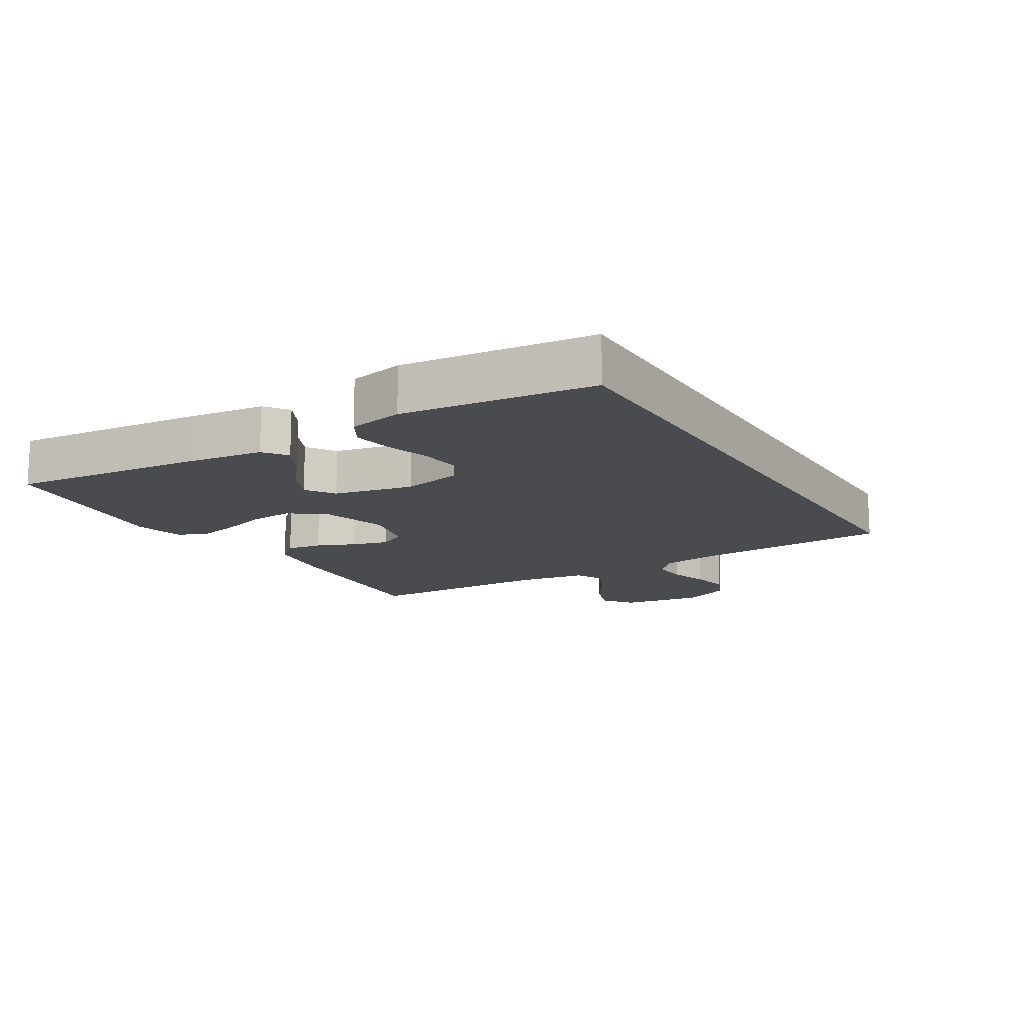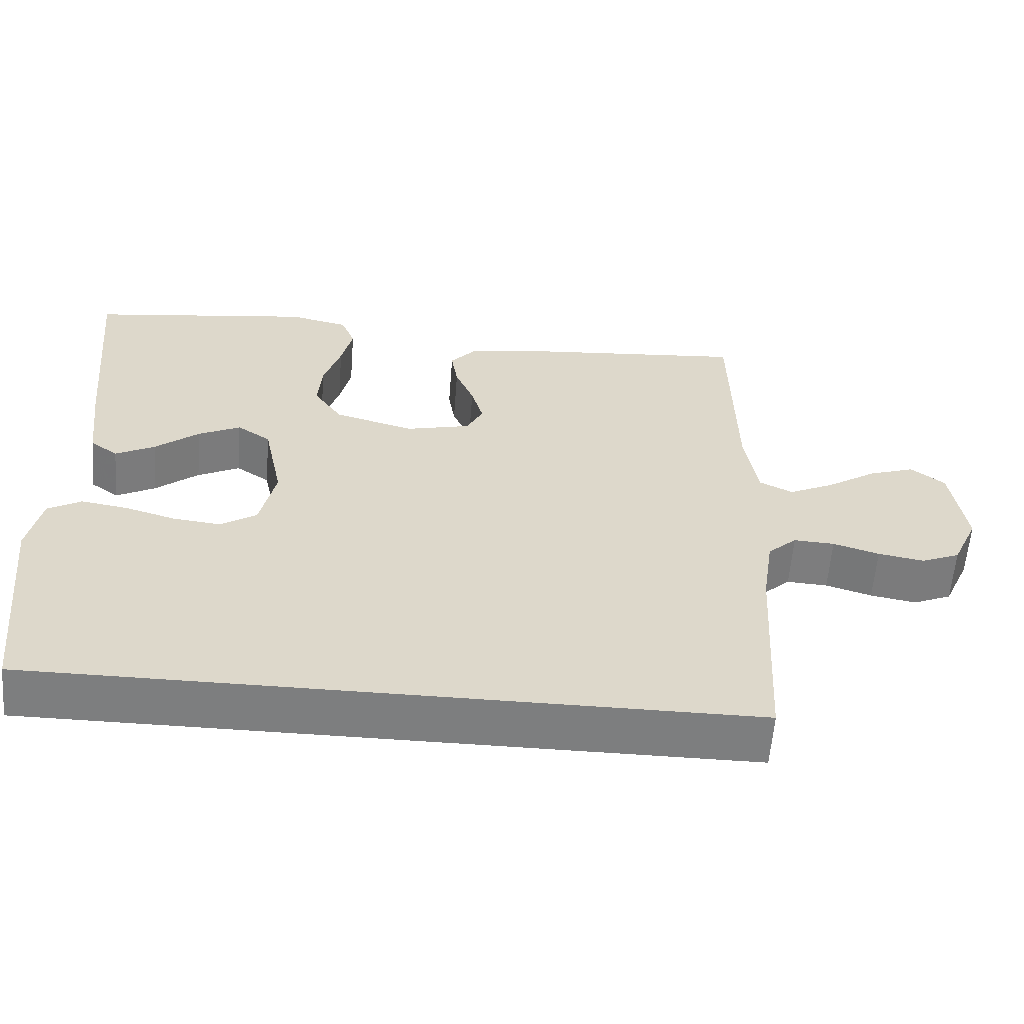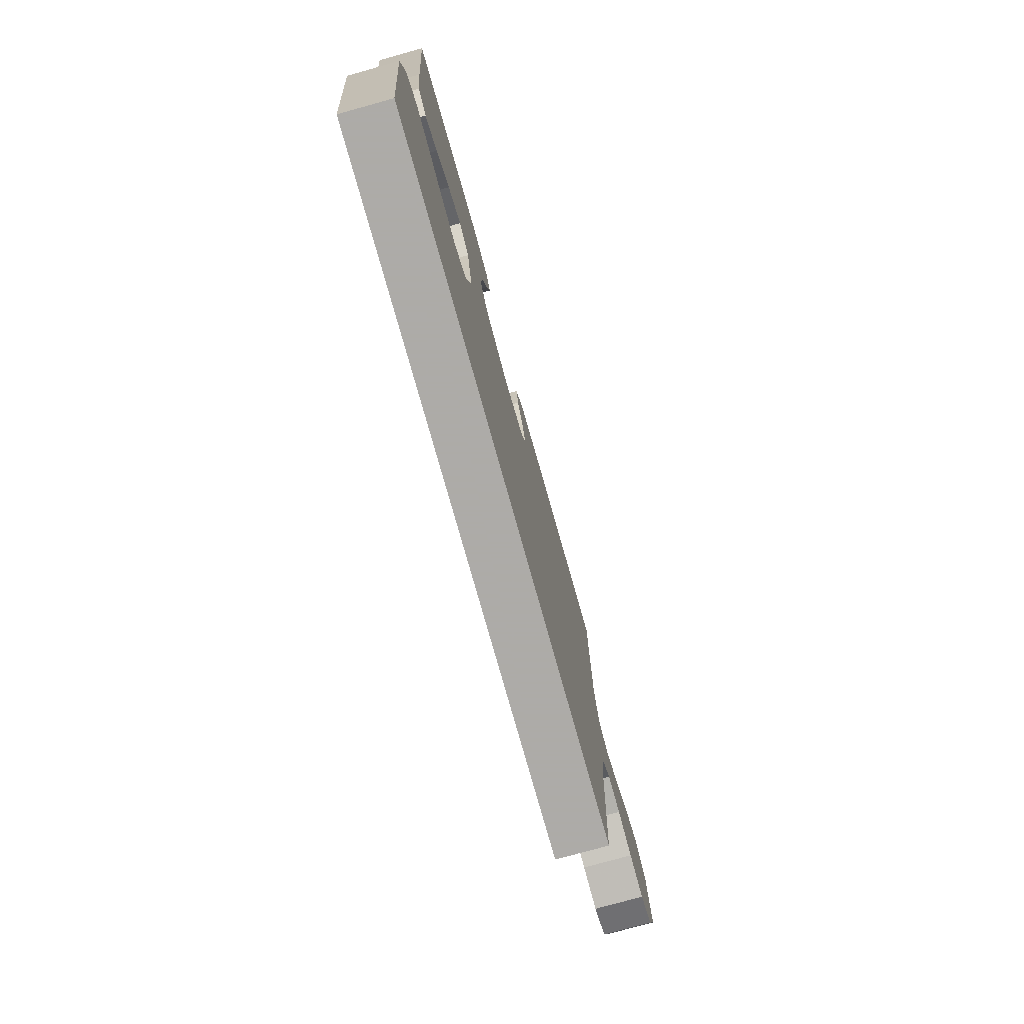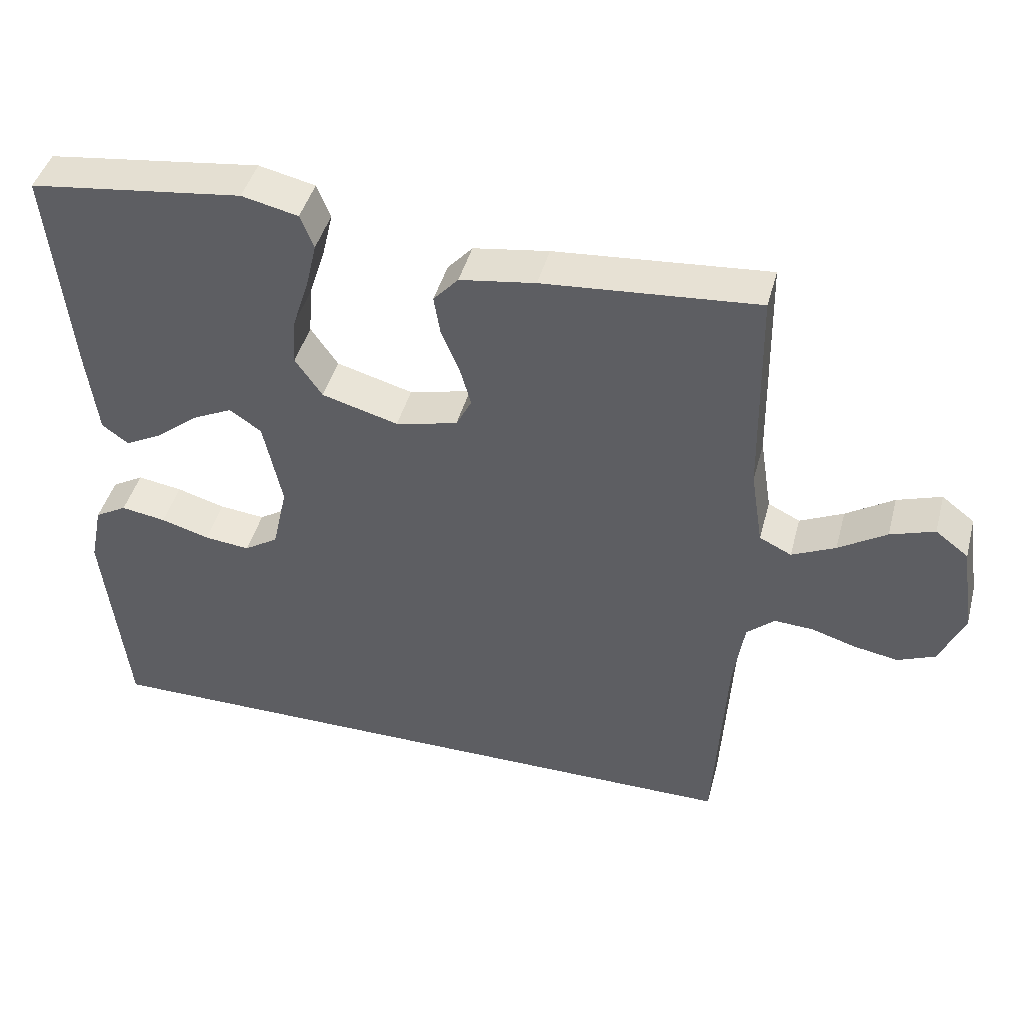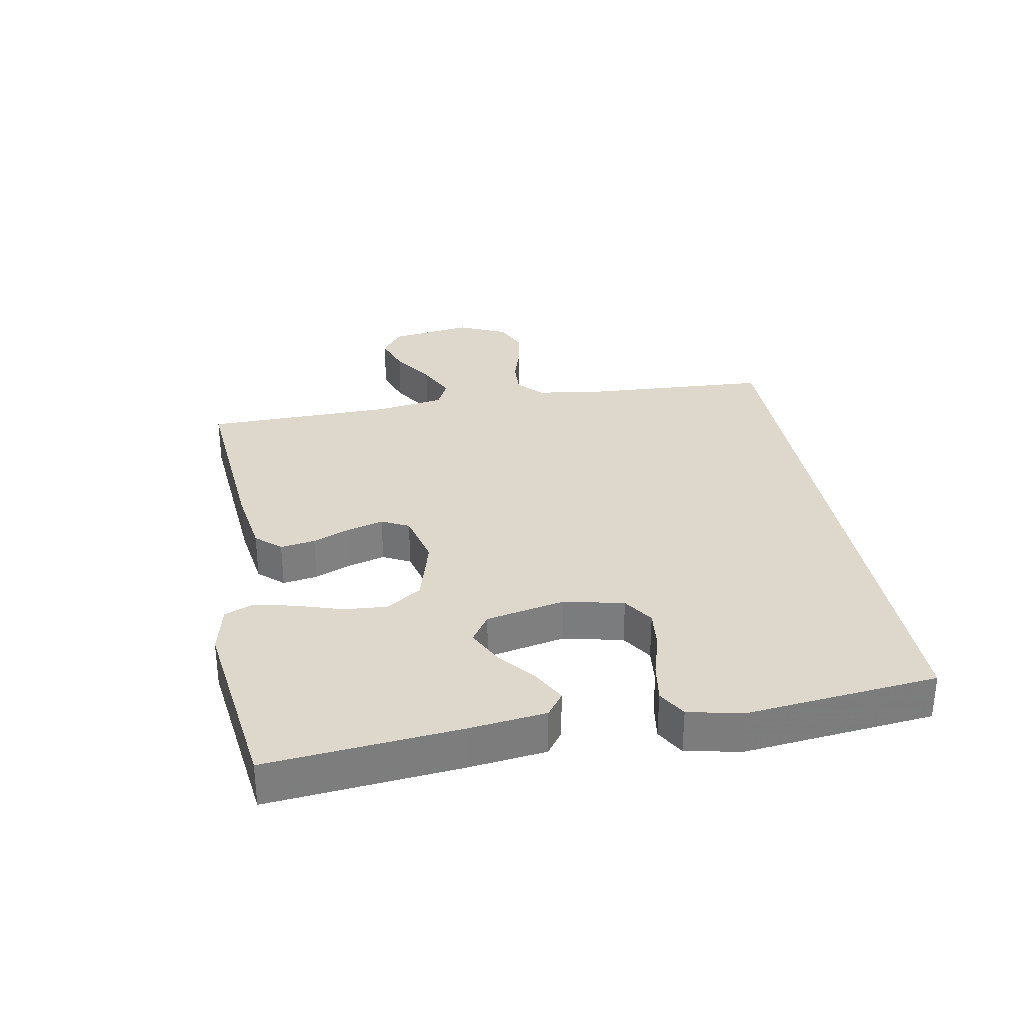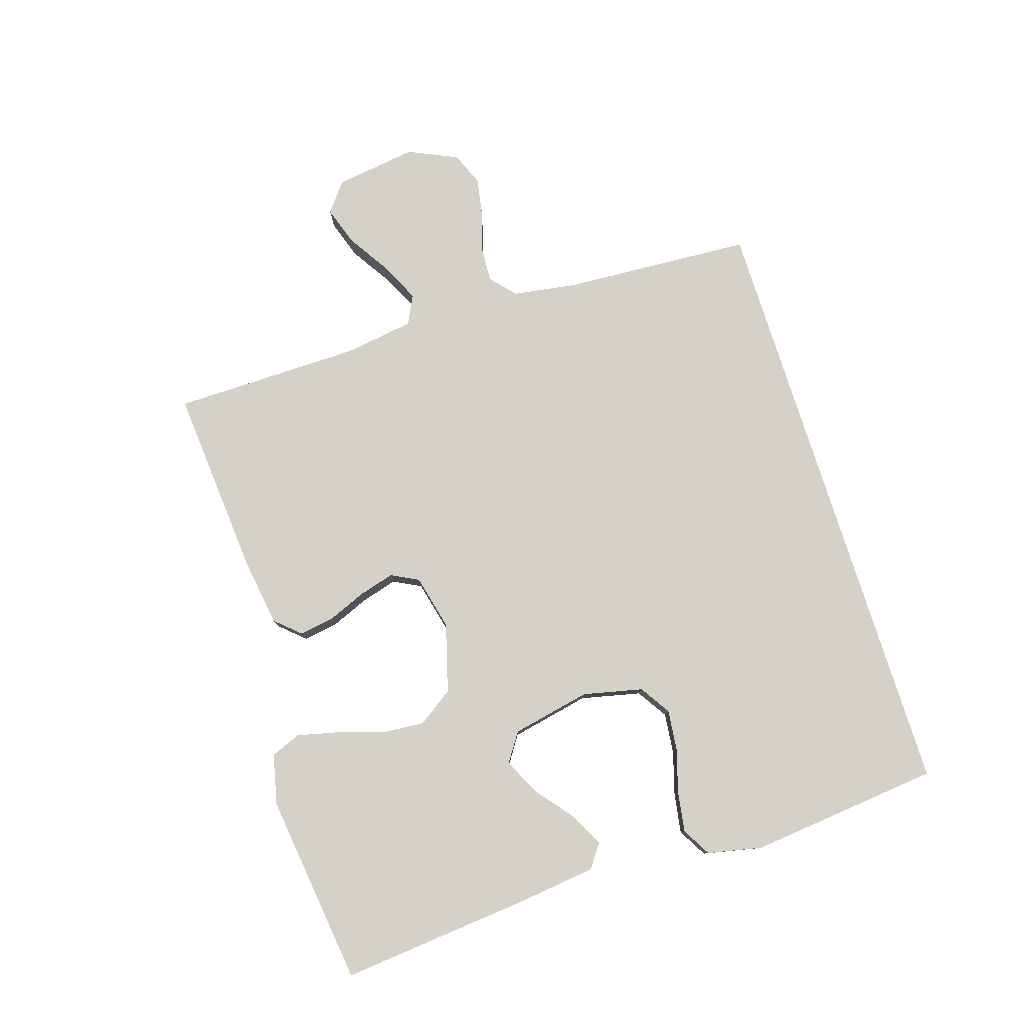
<metadata>
{"format":"obj","ext":"obj","renderer":"f3d","projection":"perspective","resolution":1024,"background":"white","views":[{"elev":-14.2,"azim":121.2,"up":"+Y"},{"elev":-59.3,"azim":175.6,"up":"+Z"},{"elev":-76.5,"azim":105.6,"up":"+Z"},{"elev":44.1,"azim":-165.2,"up":"+Z"},{"elev":31.1,"azim":79.7,"up":"+Y"},{"elev":79.0,"azim":72.5,"up":"+Y"}]}
</metadata>
<code>
v -0.485 0.07 -0.5
v -0.502 0.07 -0.2
v -0.517 0.07 -0.101
v -0.556 0.07 -0.066
v -0.611 0.07 -0.069
v -0.673 0.07 -0.088
v -0.735 0.07 -0.099
v -0.787 0.07 -0.077
v -0.822 0.07 0
v -0.803 0.07 0.129
v -0.757 0.07 0.164
v -0.695 0.07 0.143
v -0.628 0.07 0.1
v -0.567 0.07 0.071
v -0.522 0.07 0.093
v -0.505 0.07 0.2
v -0.5 0.07 0.5
v -0.2 0.07 0.475
v -0.094 0.07 0.459
v -0.059 0.07 0.42
v -0.068 0.07 0.365
v -0.093 0.07 0.305
v -0.109 0.07 0.249
v -0.087 0.07 0.206
v 0 0.07 0.185
v 0.107 0.07 0.215
v 0.145 0.07 0.27
v 0.14 0.07 0.338
v 0.117 0.07 0.41
v 0.102 0.07 0.474
v 0.121 0.07 0.521
v 0.2 0.07 0.539
v 0.5 0.07 0.5
v 0.471 0.07 0.2
v 0.456 0.07 0.078
v 0.419 0.07 0.051
v 0.366 0.07 0.079
v 0.308 0.07 0.126
v 0.251 0.07 0.154
v 0.206 0.07 0.124
v 0.18 0.07 0
v 0.201 0.07 -0.094
v 0.249 0.07 -0.125
v 0.313 0.07 -0.118
v 0.381 0.07 -0.098
v 0.444 0.07 -0.088
v 0.489 0.07 -0.114
v 0.507 0.07 -0.2
v 0.475 0.07 -0.5
v -0.485 0 -0.5
v -0.502 0 -0.2
v -0.517 0 -0.101
v -0.556 0 -0.066
v -0.611 0 -0.069
v -0.673 0 -0.088
v -0.735 0 -0.099
v -0.787 0 -0.077
v -0.822 0 0
v -0.803 0 0.129
v -0.757 0 0.164
v -0.695 0 0.143
v -0.628 0 0.1
v -0.567 0 0.071
v -0.522 0 0.093
v -0.505 0 0.2
v -0.5 0 0.5
v -0.2 0 0.475
v -0.094 0 0.459
v -0.059 0 0.42
v -0.068 0 0.365
v -0.093 0 0.305
v -0.109 0 0.249
v -0.087 0 0.206
v 0 0 0.185
v 0.107 0 0.215
v 0.145 0 0.27
v 0.14 0 0.338
v 0.117 0 0.41
v 0.102 0 0.474
v 0.121 0 0.521
v 0.2 0 0.539
v 0.5 0 0.5
v 0.471 0 0.2
v 0.456 0 0.078
v 0.419 0 0.051
v 0.366 0 0.079
v 0.308 0 0.126
v 0.251 0 0.154
v 0.206 0 0.124
v 0.18 0 0
v 0.201 0 -0.094
v 0.249 0 -0.125
v 0.313 0 -0.118
v 0.381 0 -0.098
v 0.444 0 -0.088
v 0.489 0 -0.114
v 0.507 0 -0.2
v 0.475 0 -0.5
f 48 49 1
f 47 48 1
f 46 47 1
f 45 46 1
f 44 45 1
f 43 44 1
f 42 43 1 2
f 41 42 2 3
f 40 41 3 4
f 39 40 4 5
f 36 37 38
f 35 36 38
f 34 35 38
f 33 34 38
f 32 33 38
f 31 32 38
f 30 31 38
f 29 30 38
f 28 29 38
f 27 28 38 39
f 26 27 39
f 25 26 39 5
f 20 21 22
f 19 20 22
f 18 19 22
f 17 18 22
f 16 17 22
f 15 16 22 23
f 14 15 23 24
f 11 12 13
f 10 11 13
f 9 10 13
f 8 9 13
f 7 8 13
f 6 7 13
f 5 6 13
f 5 13 14
f 5 14 24 25
f 50 98 97
f 50 97 96
f 50 96 95
f 50 95 94
f 50 94 93
f 50 93 92
f 51 50 92 91
f 52 51 91 90
f 53 52 90 89
f 54 53 89 88
f 87 86 85
f 87 85 84
f 87 84 83
f 87 83 82
f 87 82 81
f 87 81 80
f 87 80 79
f 87 79 78
f 87 78 77
f 88 87 77 76
f 88 76 75
f 54 88 75 74
f 71 70 69
f 71 69 68
f 71 68 67
f 71 67 66
f 71 66 65
f 72 71 65 64
f 73 72 64 63
f 62 61 60
f 62 60 59
f 62 59 58
f 62 58 57
f 62 57 56
f 62 56 55
f 62 55 54
f 63 62 54
f 74 73 63 54
f 1 50 51 2
f 2 51 52 3
f 3 52 53 4
f 4 53 54 5
f 5 54 55 6
f 6 55 56 7
f 7 56 57 8
f 8 57 58 9
f 9 58 59 10
f 10 59 60 11
f 11 60 61 12
f 12 61 62 13
f 13 62 63 14
f 14 63 64 15
f 15 64 65 16
f 16 65 66 17
f 17 66 67 18
f 18 67 68 19
f 19 68 69 20
f 20 69 70 21
f 21 70 71 22
f 22 71 72 23
f 23 72 73 24
f 24 73 74 25
f 25 74 75 26
f 26 75 76 27
f 27 76 77 28
f 28 77 78 29
f 29 78 79 30
f 30 79 80 31
f 31 80 81 32
f 32 81 82 33
f 33 82 83 34
f 34 83 84 35
f 35 84 85 36
f 36 85 86 37
f 37 86 87 38
f 38 87 88 39
f 39 88 89 40
f 40 89 90 41
f 41 90 91 42
f 42 91 92 43
f 43 92 93 44
f 44 93 94 45
f 45 94 95 46
f 46 95 96 47
f 47 96 97 48
f 48 97 98 49
f 49 98 50 1

</code>
